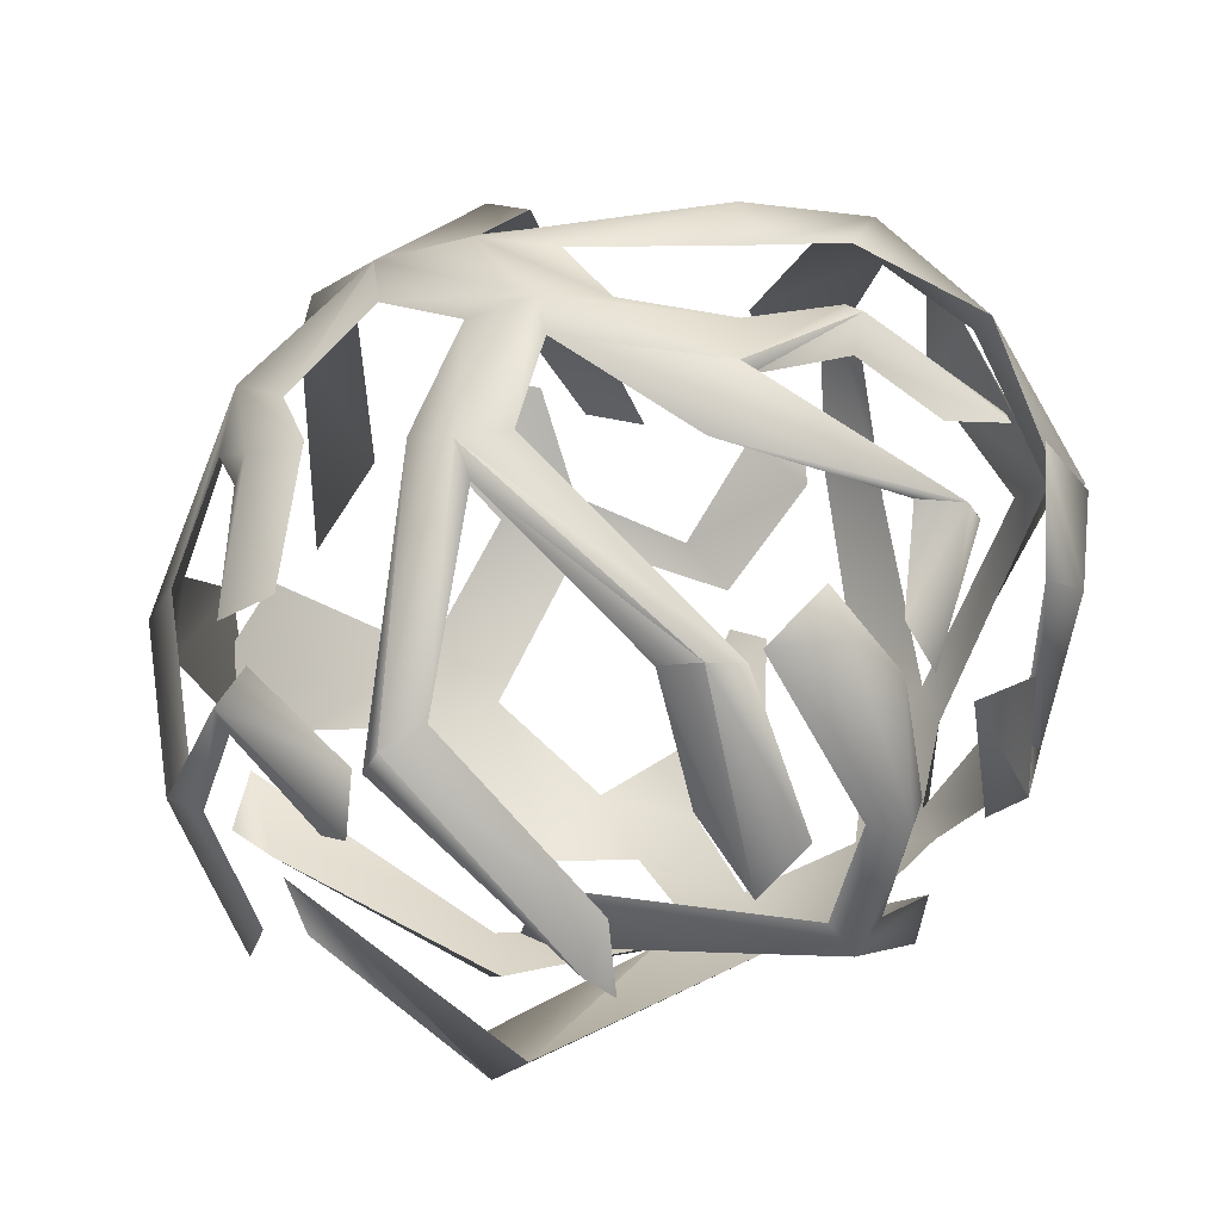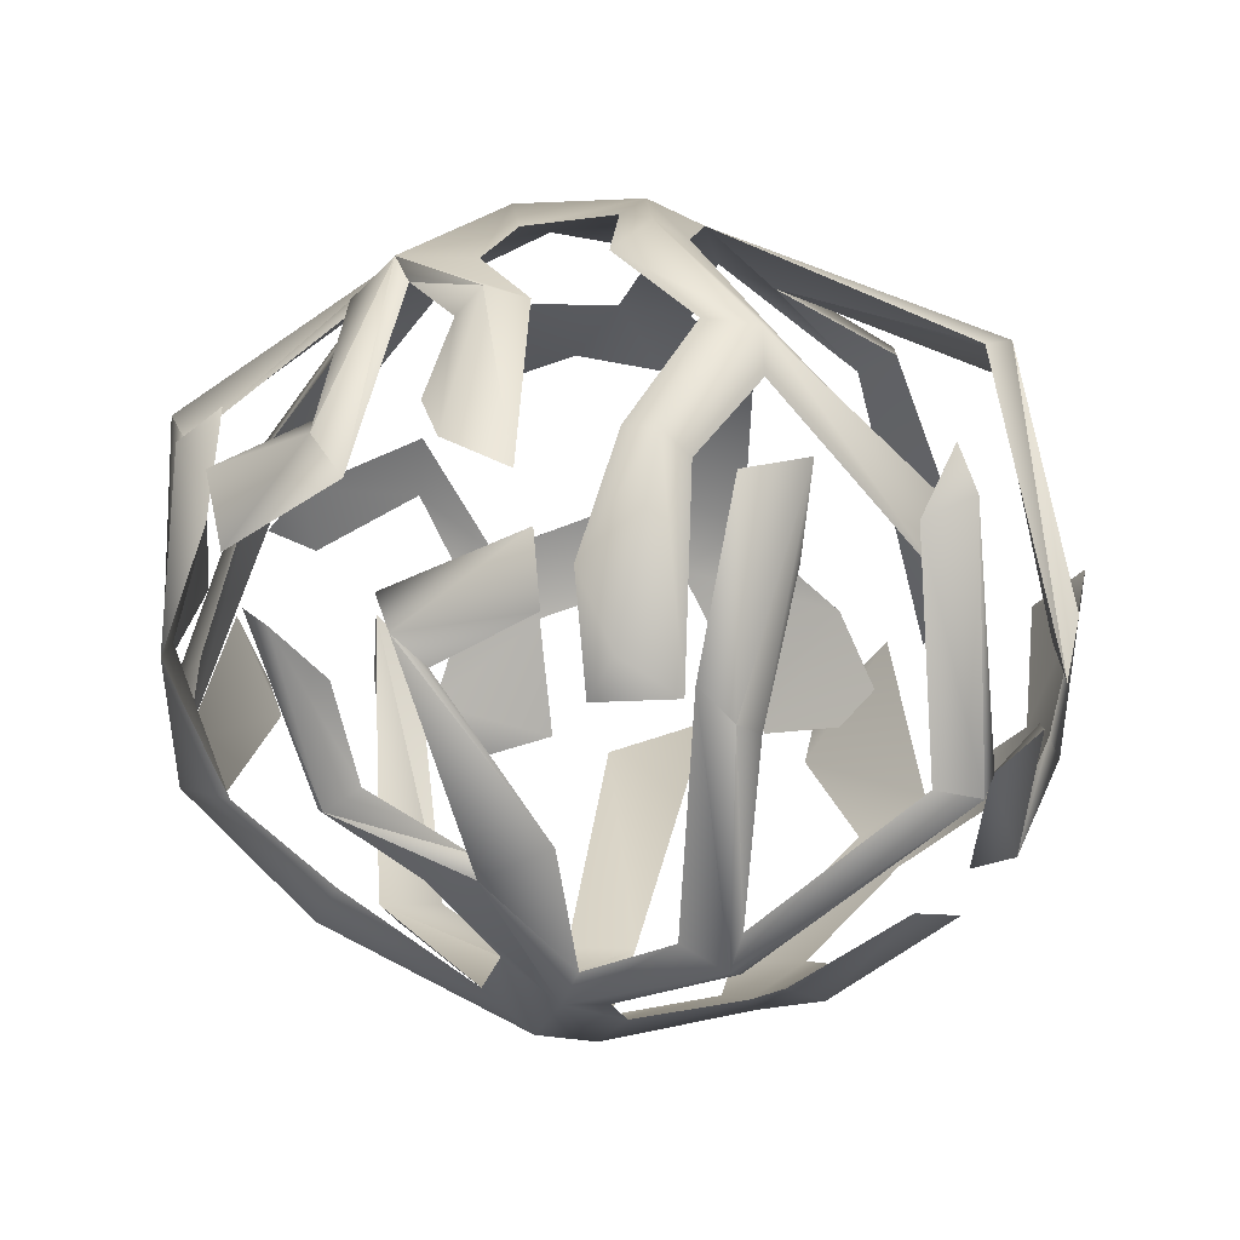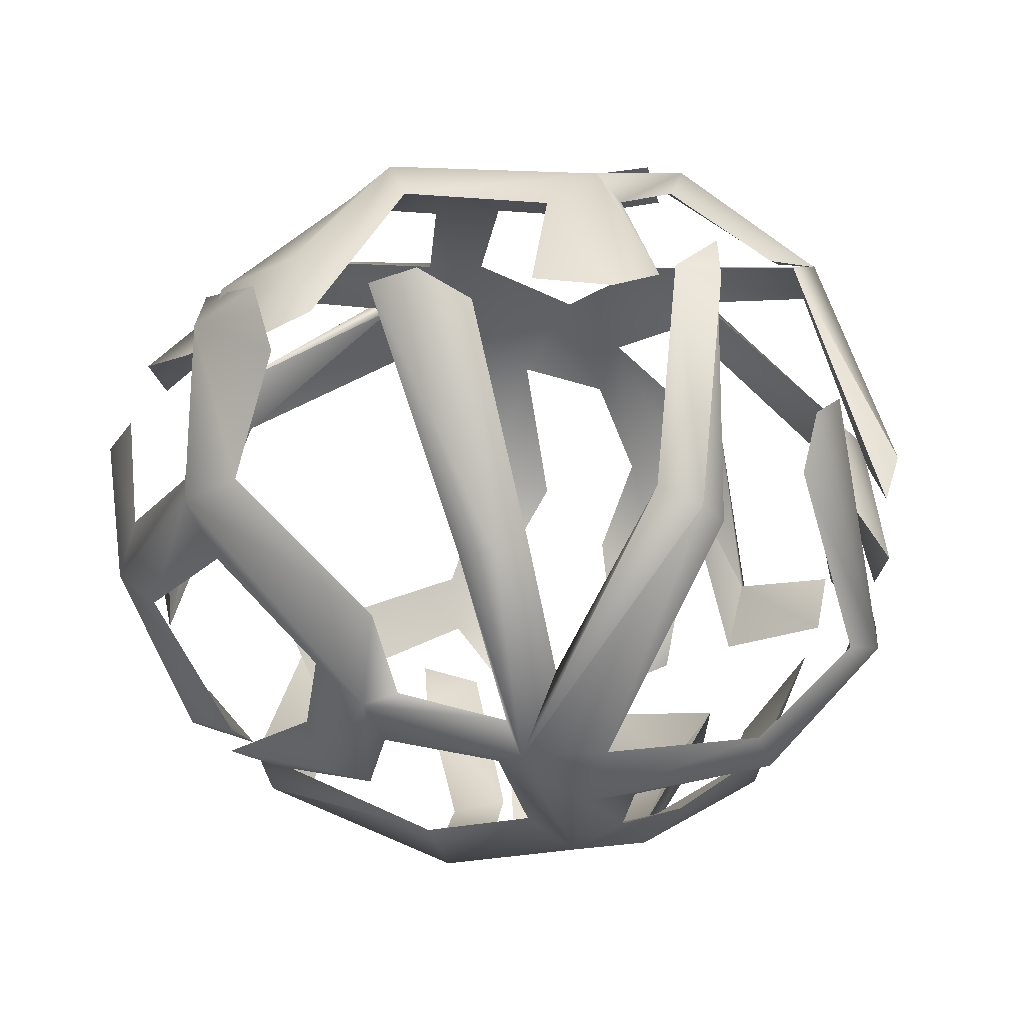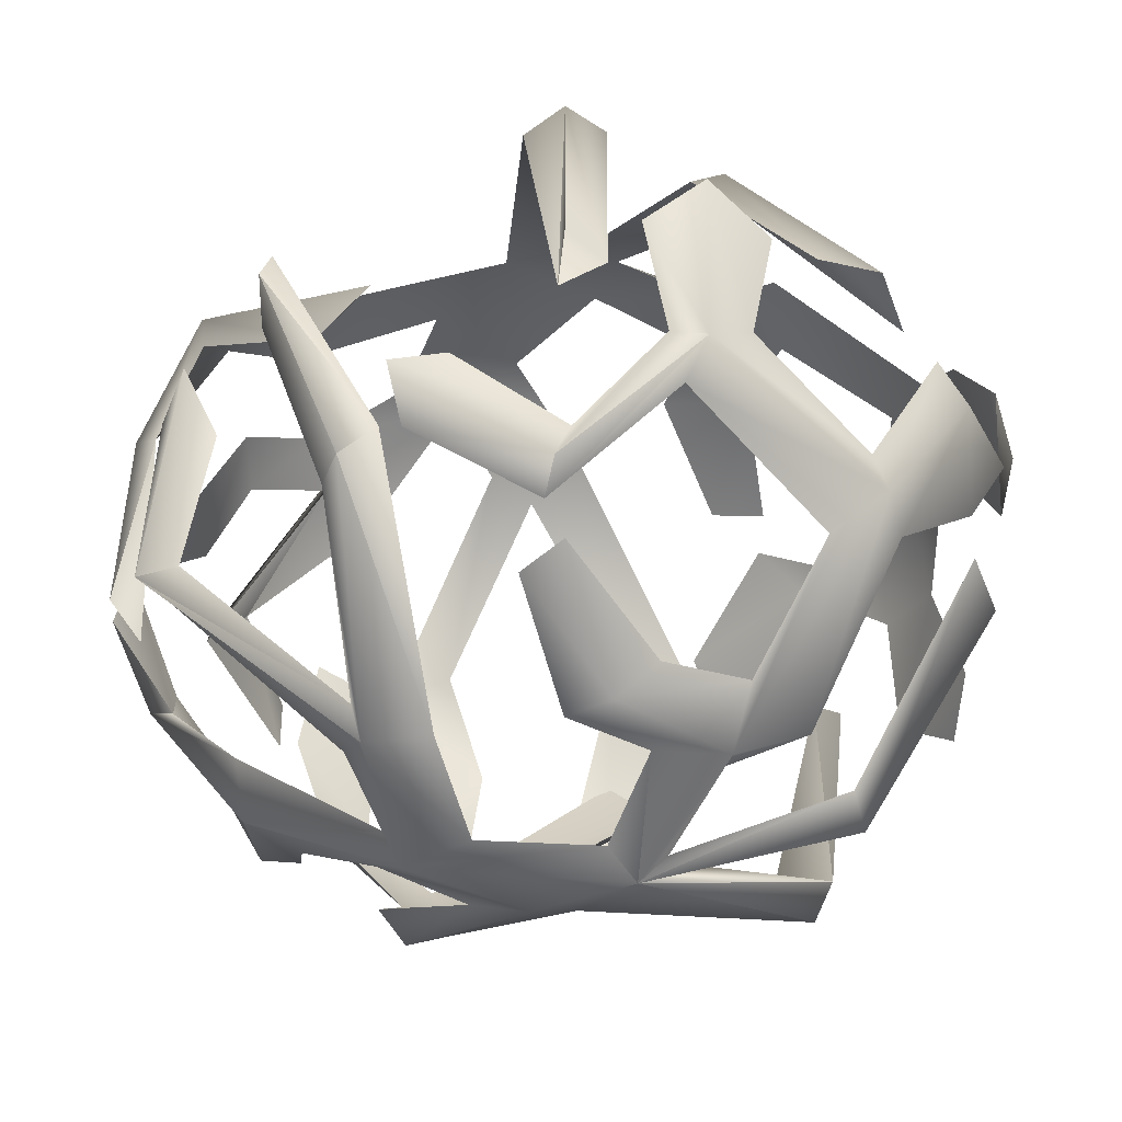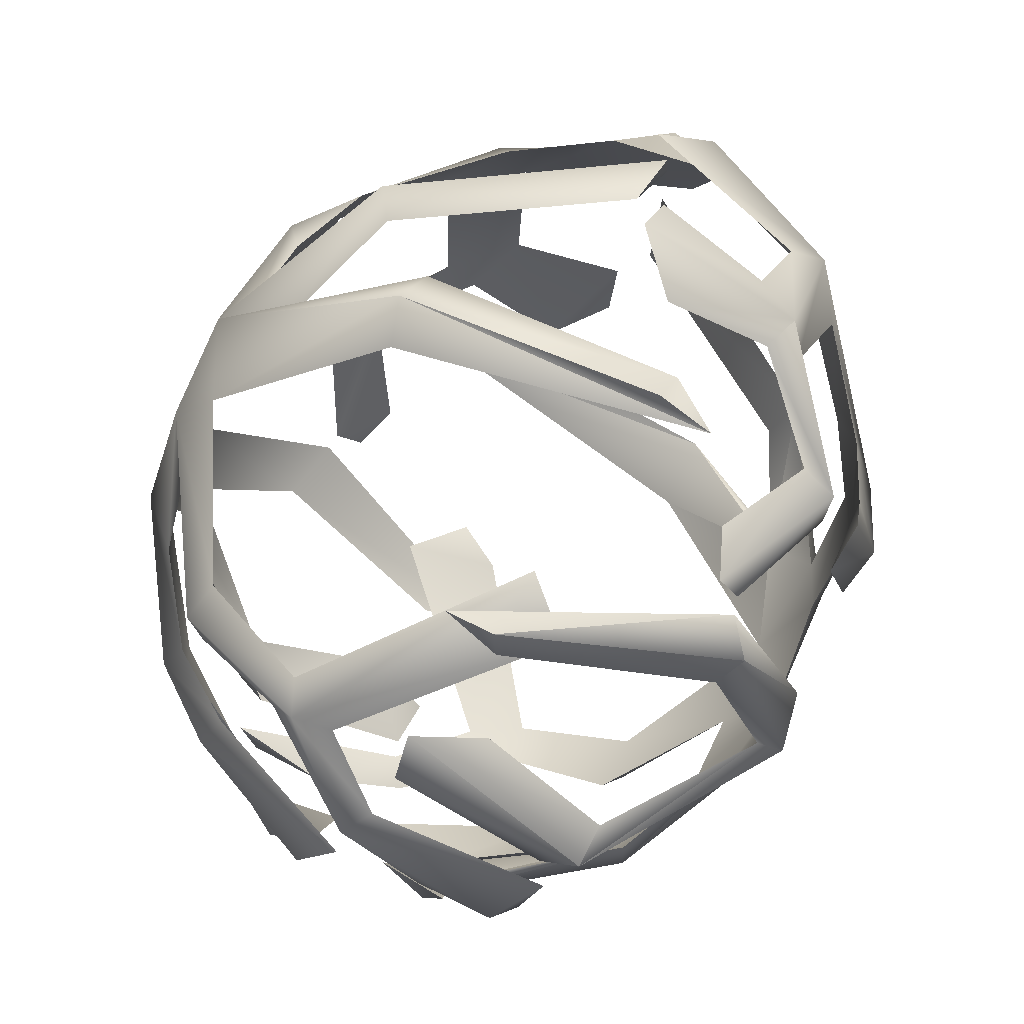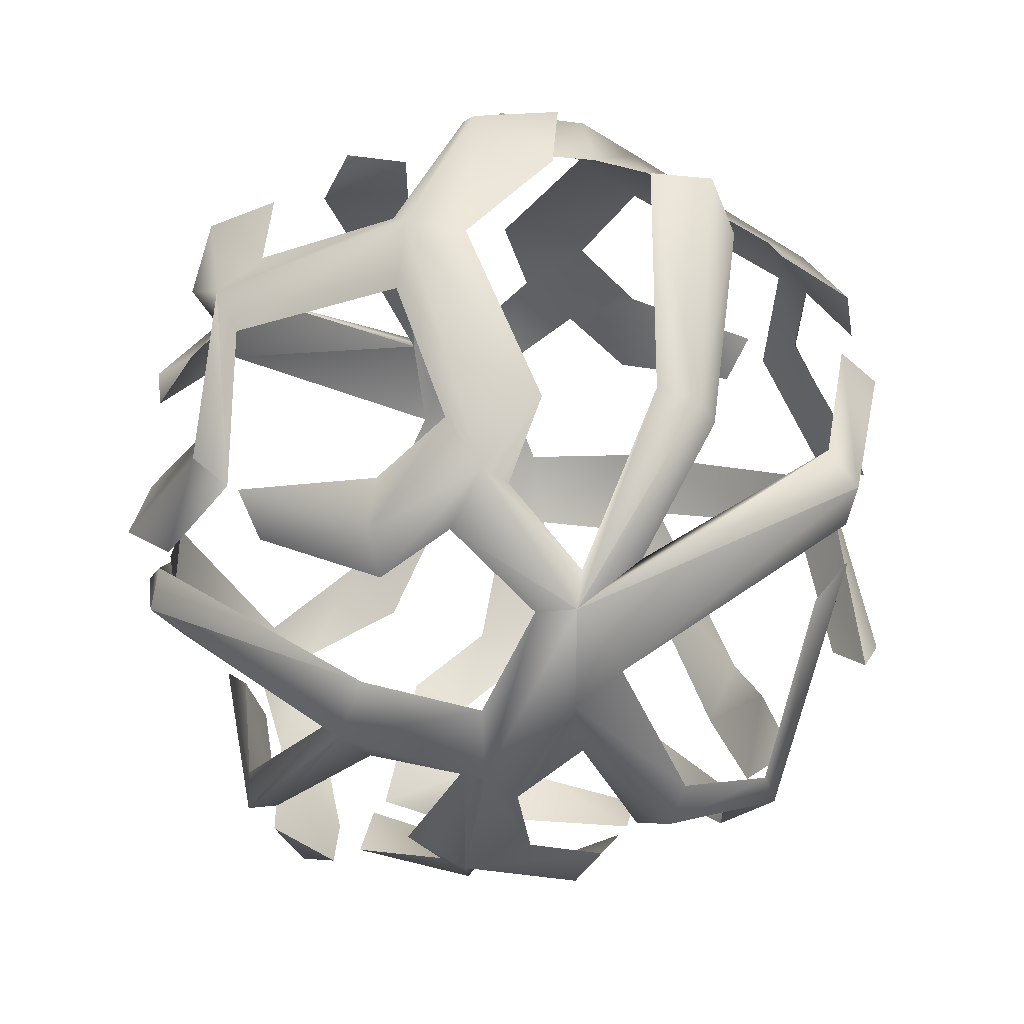
<metadata>
{"format":"obj","ext":"obj","renderer":"f3d","projection":"perspective","resolution":1024,"background":"white","views":[{"elev":-54.0,"azim":27.6,"up":"+Z"},{"elev":-11.1,"azim":142.9,"up":"+Y"},{"elev":-38.5,"azim":-30.0,"up":"+Y"},{"elev":45.1,"azim":179.8,"up":"+Z"},{"elev":-66.1,"azim":-117.3,"up":"+Z"},{"elev":-66.8,"azim":-69.6,"up":"+Y"}]}
</metadata>
<code>
v 1.582 2.548 1.792
v 2.604 1.701 0.9171
v 2.904 1.796 0.9122
v 2.262 0.8481 0.1337
v 2.237 2.376 2.015
v 2.292 2.906 1.768
v 2.298 2.749 2.149
v 1.76 4.585 1.793
v -2.919 3.694 0.6089
v -3.165 2.764 0.3041
v -3.2 3.251 0.6848
v -2.883 3.242 1.291
v -2.049 2.542 -2.772
v -2.229 2.906 -2.459
v -2.152 3.033 -2.804
v -1.999 4.899 -2.189
v -2.954 3.574 -1.005
v -2.118 5.402 -0.9728
v -1.945 5.261 -1.188
v -0.8177 5.596 -1.101
v 2.276 1.054 -0.1509
v 1.151 0.4276 -0.2408
v 1.639 4.638 2.13
v 1.36 4.427 2.193
v 1.001 5.708 0.4616
v -1.487 0.6686 -0.9561
v -1.739 0.7512 -0.3007
v -0.9923 0.4202 -0.5405
v -1.208 0.3882 -1.126
v 1.487 2.888 2.156
v 1.859 3.308 2.013
v 2.219 1.954 -2.897
v 1.749 1.974 -3.263
v 2.239 2.199 -3.207
v 1.994 3.624 -3.343
v 0.1379 3.654 2.778
v -0.2105 3.29 2.684
v 0.08741 3.162 2.874
v 0.07589 1.138 2.459
v -0.6551 3.307 -3.285
v 1.011 4.494 -3.199
v 1.226 4.399 -3.408
v 1.323 5.347 -2.403
v -0.2161 3.819 -3.637
v -0.001933 3.29 -3.501
v -0.2678 3.446 -3.775
v -0.3959 1.61 -3.143
v -1.058 1.782 -3.02
v -1.615 1.261 -2.201
v -1.898 1.346 -2.385
v -2.873 2.192 -1.865
v -0.7208 1.558 -3.295
v -0.9624 1.768 -3.143
v 0.008462 0.4872 -1.665
v 2.844 3.957 -1.972
v 2.5 4.602 -1.833
v 2.155 4.697 -2.197
v 2.966 3.621 -2.353
v 2.357 2.79 -2.95
v 2.061 3.691 -3.034
v 1.405 4.509 -3.001
v 1.65 5.554 0.1122
v 1.376 5.713 -0.5861
v 1.277 5.92 -0.7241
v -1.752 2.622 2.169
v -1.183 0.7936 1.555
v -0.9083 0.934 1.586
v -0.1725 0.5991 0.7267
v -0.5574 5.527 1.018
v -1.199 5.444 0.7327
v -0.5014 5.775 0.3743
v -0.2401 5.807 0.941
v 1.534 5.141 -2.212
v 0.8021 5.768 -1.353
v 2.691 1.594 -1.102
v 2.12 1.167 -1.528
v 2.15 1.031 -1.044
v 2.848 1.443 -0.8901
v -3.324 2.954 0.4958
v -3.003 1.787 -0.1786
v -2.762 1.807 0.2358
v -1.633 0.7782 0.4406
v -0.2912 2.887 -3.447
v -0.442 3.351 -3.485
v 1.583 5.482 0.5361
v 1.509 5.744 0.436
v 3.19 4.357 0.6593
v 1.206 4.413 2.174
v 0.2321 4.934 1.989
v 0.1621 4.85 2.319
v -0.8948 4.004 2.641
v 1.476 5.613 -1.098
v 0.756 5.883 -0.462
v 0.3381 6.064 -1.061
v -1.22 0.9398 -2.055
v -0.7877 0.4539 -1.189
v -1.39 0.385 -0.1408
v 1.447 0.5825 -0.8973
v 0.4882 0.3121 -0.8382
v 0.6161 0.1318 -0.1192
v 0.3669 0.7138 -2.128
v 0.3853 0.4511 -2.005
v 1.417 1.838 -3.352
v -2.572 1.987 -1.798
v 0.7146 0.6412 -1.877
v 1.014 0.4827 -1.189
v 1.042 0.2749 -1.022
v 0.4081 5.256 1.606
v 0.1018 5.741 0.6882
v -1.065 5.81 0.373
v -2.179 4.408 1.541
v -2.302 4.388 1.077
v -1.648 5.417 0.1336
v 2.947 2.624 1.139
v 2.658 3.246 1.02
v 3.146 2.738 0.6734
v 2.856 4.371 0.7869
v -1.867 5.058 -2.502
v -1.507 4.945 -2.594
v 0.005174 5.856 -1.313
v -0.7287 4.208 2.38
v 0.9056 3.571 -3.519
v 1.09 1.824 -3.206
v 3.311 2.775 -0.6003
v 2.704 1.498 -0.6003
v 2.142 0.9848 -1.623
v -1.665 0.9504 -2.056
v 0.3955 1.25 2.269
v 0.5591 0.3393 0.2946
v 3.459 3.135 -0.5622
v 3.189 3.467 -1.613
v 3.358 3.764 -1.479
v 2.481 5.211 -1.077
v -0.4227 6.073 -0.7212
v -0.6478 5.866 -0.6602
v -2.023 5.267 -0.6587
v -2.935 2.482 -1.472
v -3.106 3.438 -1.388
v -3.056 3.614 -2.005
v -2.677 3.224 -2.295
v 0.04805 4.555 2.306
v 0.8816 4.023 2.498
v 1.305 4.133 2.529
v 3.388 2.575 -1.063
v 3.032 2.238 -1.246
v 2.47 3.061 -2.678
v 3.022 2.729 -1.745
v 3.047 2.432 -1.959
v -1.969 1.64 -2.295
v -1.516 2.172 -3.02
v -1.238 2.063 -3.342
v 0.7851 2.949 -3.231
v 1.375 3.457 -3.331
v -0.162 0.1222 0.1786
v -0.3643 0.3295 0.2946
v -1.338 0.9288 1.266
v 0.09457 5.245 1.921
v 2.584 3.42 -2.626
v 2.461 4.753 -2.094
v -0.2388 1.297 2.331
v -1.165 0.4888 -0.001483
v -1.005 5.707 0.1156
v -3.265 3.447 -0.6594
v -3.07 3.32 -0.2083
v 3.213 2.723 0.4985
v 2.864 2.124 0.9212
v 2.743 1.686 0.4985
v -3.12 2.944 1.148
v -3.196 3.44 0.3532
v -1.216 3.714 2.407
v -1.397 2.758 2.469
v -0.9247 2.581 2.869
v -0.4522 2.971 2.806
v 3.553 3.692 -0.4996
v 3.143 3.95 -1.271
v -2.629 2.312 -2.005
v 3.379 3.406 -0.2108
v 3.245 4.241 -0.1509
v 3.478 3.997 0.05407
v 3.401 2.572 0.3236
v -0.205 5.929 -0.473
v -0.1835 0.2663 -0.1509
v -2.691 2.756 1.3
v -2.215 2.748 2.144
v -2.396 2.875 1.688
v 2.398 5.028 -1.128
v 1.738 3.473 -3.334
v 1.192 4.071 -3.386
v 2.493 2.504 -2.789
v 2.748 2.245 -1.954
v -2.972 2.101 -0.3007
v -2.867 2.502 1.003
v -2.601 1.507 -0.393
v 2.008 0.9197 0.3532
v 3.203 4.111 0.4107
v -0.6234 3.883 2.567
v 0.9883 5.276 -2.379
v -2.071 4.095 1.605
v -1.743 4.688 1.407
v 1.601 2.084 -3.185
v 2.077 5.165 -1.492
v 1.804 1.176 -2.005
v 2.511 5.019 -0.5679
o (unnamed)_0
g (unnamed)_0
f 1 2 3
f 4 3 2
f 5 6 7
f 6 5 8
f 9 10 11
f 12 11 10
f 13 14 15
f 14 13 16
f 17 18 19
f 20 19 18
f 3 4 21
f 22 21 4
f 7 23 24
f 25 24 23
f 26 27 28
f 27 26 29
f 30 31 1
f 3 30 1
f 32 33 34
f 35 34 33
f 36 37 38
f 39 36 38
f 40 41 42
f 43 42 41
f 44 45 46
f 45 44 47
f 48 49 50
f 51 50 49
f 46 52 53
f 54 53 52
f 55 56 57
f 56 55 58
f 59 35 60
f 60 35 61
f 62 25 63
f 62 63 64
f 65 66 67
f 68 67 66
f 69 70 71
f 70 69 72
f 42 43 73
f 74 73 43
f 75 76 77
f 76 75 78
f 79 80 81
f 82 81 80
f 83 40 84
f 42 84 40
f 8 85 86
f 87 86 85
f 88 89 90
f 91 90 89
f 74 92 93
f 92 74 94
f 95 96 29
f 97 29 96
f 22 98 99
f 98 22 100
f 47 101 102
f 103 102 101
f 49 104 51
f 80 51 104
f 105 54 106
f 105 106 107
f 108 109 72
f 110 72 109
f 12 111 112
f 113 112 111
f 114 115 116
f 87 114 116
f 114 87 117
f 85 117 87
f 13 118 119
f 120 119 118
f 89 121 91
f 111 91 121
f 118 13 15
f 118 15 14
f 122 103 123
f 101 123 103
f 124 125 78
f 126 78 125
f 29 127 95
f 127 26 95
f 36 39 128
f 129 128 39
f 130 131 132
f 133 132 131
f 110 134 135
f 136 135 134
f 137 138 139
f 139 138 140
f 141 142 143
f 143 142 88
f 78 144 124
f 144 145 124
f 146 147 148
f 126 148 147
f 149 150 151
f 151 150 48
f 122 152 153
f 103 122 153
f 97 154 155
f 156 155 154
f 72 157 108
f 157 69 108
f 158 57 159
f 133 159 57
f 37 36 160
f 39 38 37
f 161 82 97
f 155 161 97
f 24 5 7
f 23 7 6
f 162 113 110
f 135 162 110
f 159 58 158
f 58 55 158
f 18 163 164
f 163 17 164
f 165 166 3
f 31 3 166
f 1 166 2
f 166 167 2
f 168 169 79
f 80 79 169
f 53 44 46
f 52 46 45
f 170 171 172
f 172 171 173
f 132 174 130
f 174 175 130
f 149 176 104
f 176 149 50
f 177 178 179
f 180 177 179
f 86 64 93
f 181 93 64
f 102 107 99
f 182 99 107
f 3 31 30
f 31 166 1
f 10 183 12
f 111 12 183
f 66 184 185
f 184 65 185
f 131 186 133
f 159 133 186
f 187 188 42
f 83 42 188
f 40 188 41
f 188 61 41
f 28 161 182
f 28 182 154
f 71 162 181
f 71 181 134
f 148 189 146
f 189 190 146
f 169 191 80
f 51 80 191
f 192 81 191
f 191 81 193
f 2 194 4
f 100 4 194
f 167 21 194
f 21 22 194
f 179 165 180
f 3 180 165
f 177 180 165
f 180 167 165
f 83 188 40
f 42 83 84
f 59 32 34
f 35 59 34
f 76 106 77
f 125 75 77
f 117 115 114
f 116 115 195
f 141 196 121
f 196 141 90
f 80 97 82
f 82 161 27
f 75 145 144
f 124 145 125
f 111 110 113
f 113 162 70
f 6 8 23
f 86 23 8
f 5 24 8
f 24 25 8
f 41 197 43
f 94 43 197
f 61 73 197
f 73 74 197
f 90 143 88
f 142 141 88
f 116 195 87
f 86 87 195
f 115 117 195
f 195 117 62
f 50 151 48
f 150 149 48
f 183 198 111
f 91 111 198
f 9 112 198
f 198 112 199
f 139 51 137
f 191 137 51
f 176 137 104
f 104 137 193
f 45 47 52
f 102 52 47
f 44 53 47
f 53 54 47
f 123 152 122
f 153 152 200
f 33 187 35
f 42 35 187
f 59 60 187
f 60 61 187
f 57 56 201
f 57 201 133
f 148 126 202
f 106 202 126
f 153 200 103
f 102 103 200
f 152 123 200
f 200 123 105
f 51 139 140
f 138 137 140
f 154 100 129
f 194 129 100
f 18 17 163
f 164 17 136
f 134 94 120
f 197 120 94
f 179 178 165
f 178 177 165
f 168 79 192
f 168 192 169
f 172 91 170
f 198 170 91
f 196 170 121
f 121 170 199
f 164 136 18
f 134 18 136
f 17 19 136
f 19 20 136
f 11 12 9
f 10 9 183
f 23 86 25
f 93 25 86
f 8 25 85
f 85 25 62
f 52 102 54
f 99 54 102
f 47 54 101
f 101 54 105
f 185 156 66
f 154 66 156
f 65 67 156
f 67 68 156
f 104 193 80
f 97 80 193
f 81 82 193
f 137 191 193
f 174 132 175
f 203 175 132
f 131 175 186
f 130 175 131
f 37 160 39
f 39 160 154
f 36 128 160
f 160 128 68
f 66 65 184
f 185 65 156
f 91 172 173
f 171 170 173
f 14 16 118
f 118 16 134
f 13 119 16
f 16 119 20
f 189 148 190
f 202 190 148
f 147 190 76
f 146 190 147
f 33 32 187
f 32 59 187
f 121 199 111
f 110 111 199
f 112 113 199
f 170 198 199
f 127 29 26
f 29 97 27
f 95 26 96
f 96 26 28
f 58 159 56
f 158 55 57
f 157 72 69
f 72 110 70
f 108 69 109
f 109 69 71
f 132 133 203
f 63 203 133
f 175 203 186
f 203 63 186
f 151 50 149
f 49 149 104
f 48 149 49
f 50 51 176
f 133 64 63
f 64 86 62
f 25 93 63
f 93 92 63
f 126 107 106
f 107 102 105
f 54 99 106
f 99 98 106
f 21 167 3
f 2 167 194
f 20 134 16
f 18 134 20
f 136 20 135
f 20 120 135
f 68 154 160
f 66 154 68
f 156 68 155
f 68 129 155
f 143 90 141
f 89 141 121
f 88 141 89
f 90 91 196
f 73 61 42
f 41 61 197
f 4 100 22
f 100 107 98
f 194 22 129
f 129 22 99
f 43 94 74
f 94 64 92
f 197 74 120
f 120 74 93
f 96 28 97
f 154 97 28
f 27 161 28
f 161 155 182
f 109 71 110
f 134 110 71
f 70 162 71
f 162 135 181
f 147 76 126
f 78 126 76
f 125 77 126
f 107 126 77
f 190 202 76
f 202 106 76
f 169 192 191
f 81 192 79
f 183 9 198
f 112 9 12
f 140 176 51
f 140 137 176
f 144 78 75
f 145 75 125
f 173 196 91
f 173 170 196
f 94 134 64
f 181 120 93
f 201 92 64
f 201 63 92
f 56 186 201
f 186 56 159
f 100 154 107
f 182 129 99
f 77 98 107
f 77 106 98
f 199 70 110
f 199 113 70
f 42 61 35
f 187 61 188
f 193 27 97
f 193 82 27
f 3 167 180
f 165 167 166
f 64 133 201
f 186 63 201
f 123 101 105
f 200 105 102
f 117 85 62
f 195 62 86
f 39 154 129
f 128 129 68
f 118 134 120
f 119 120 20
f 64 134 181
f 135 120 181
f 107 154 182
f 155 129 182

</code>
